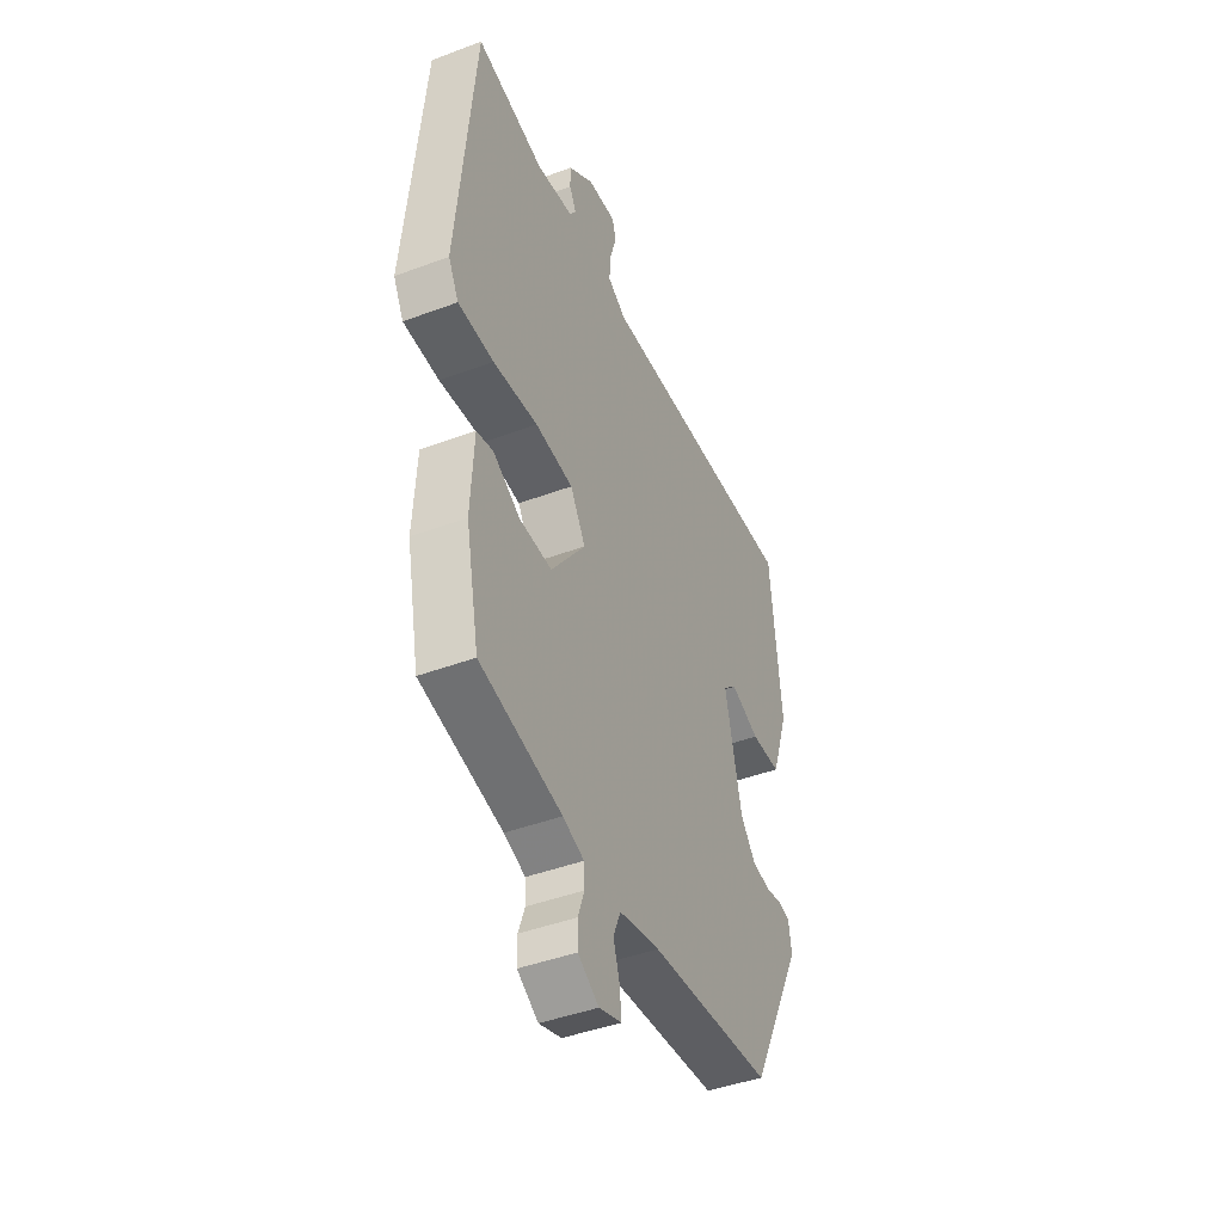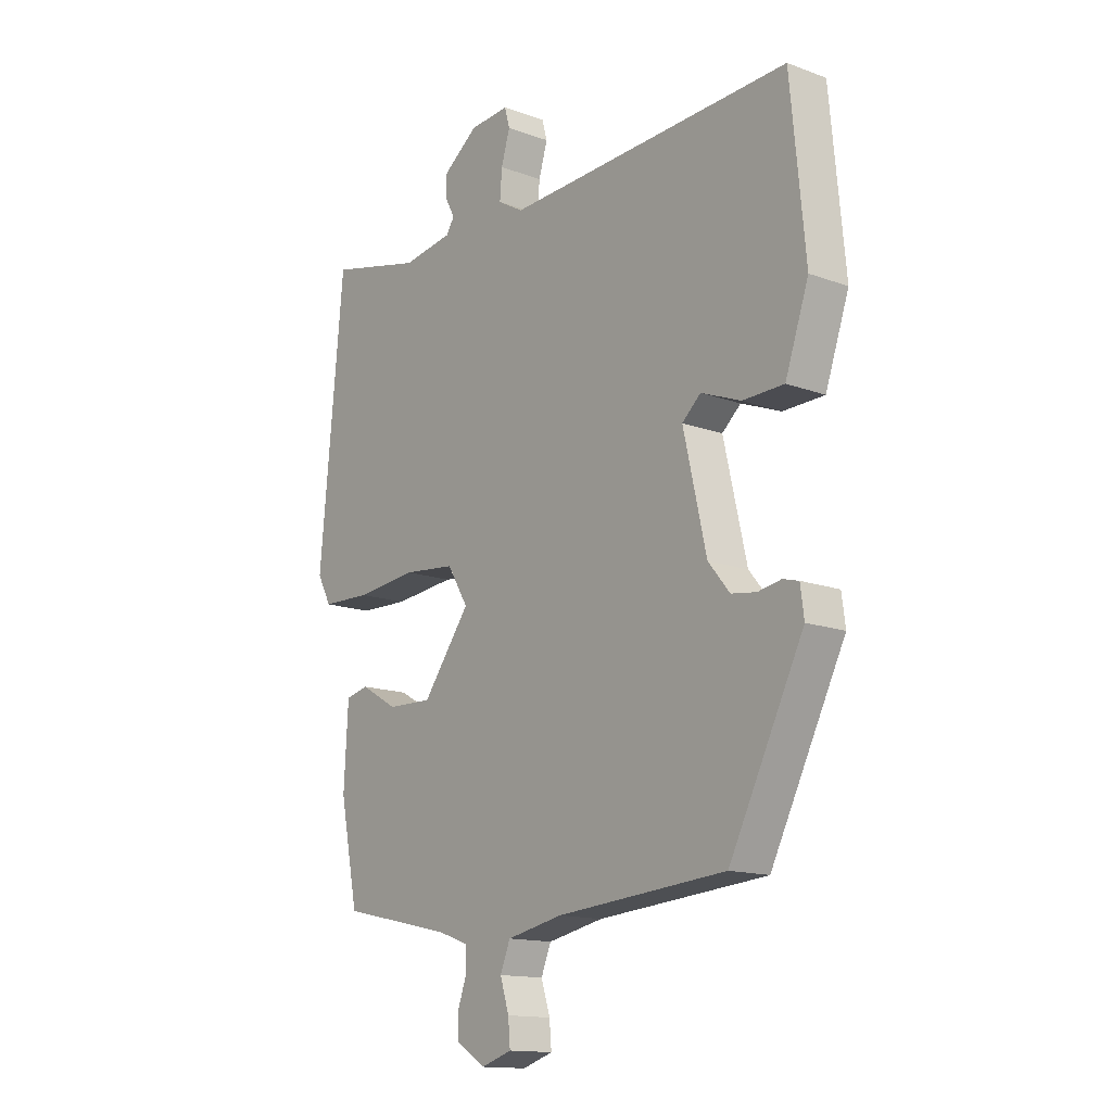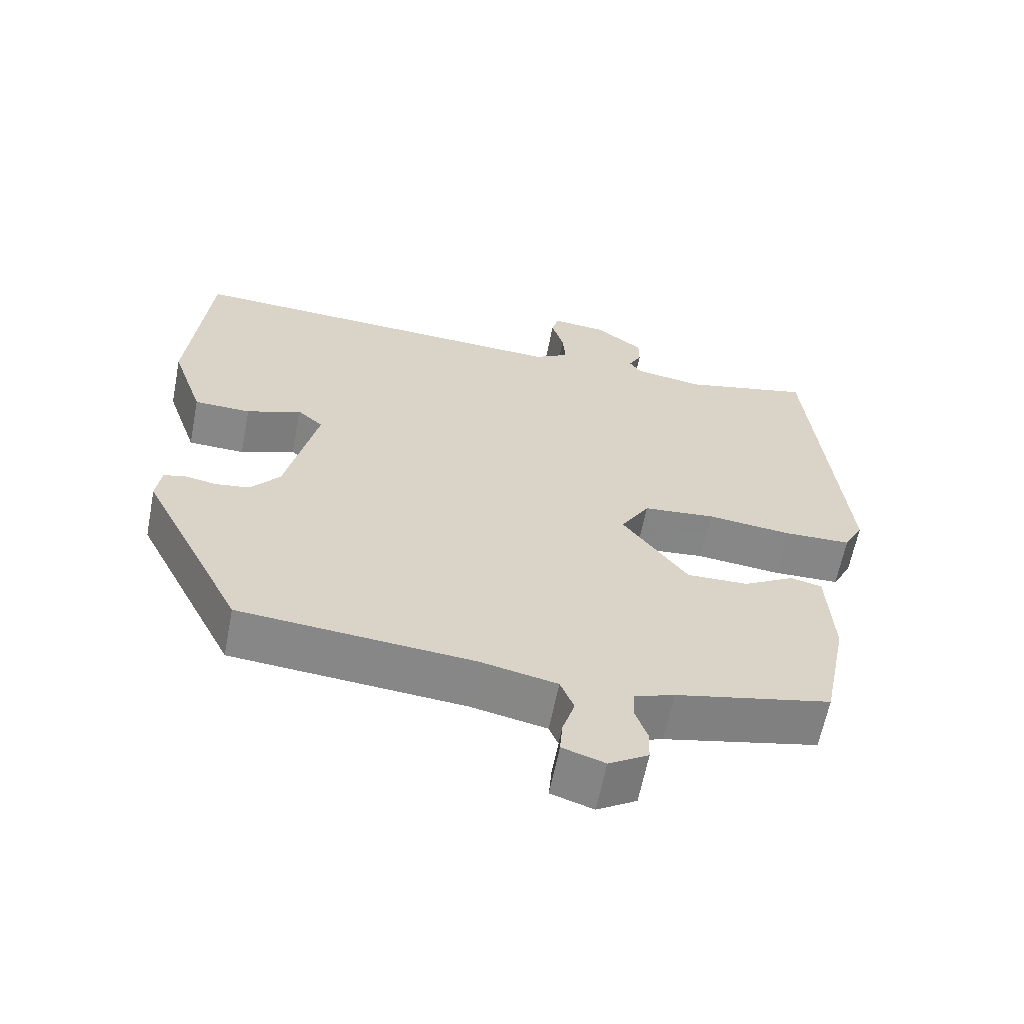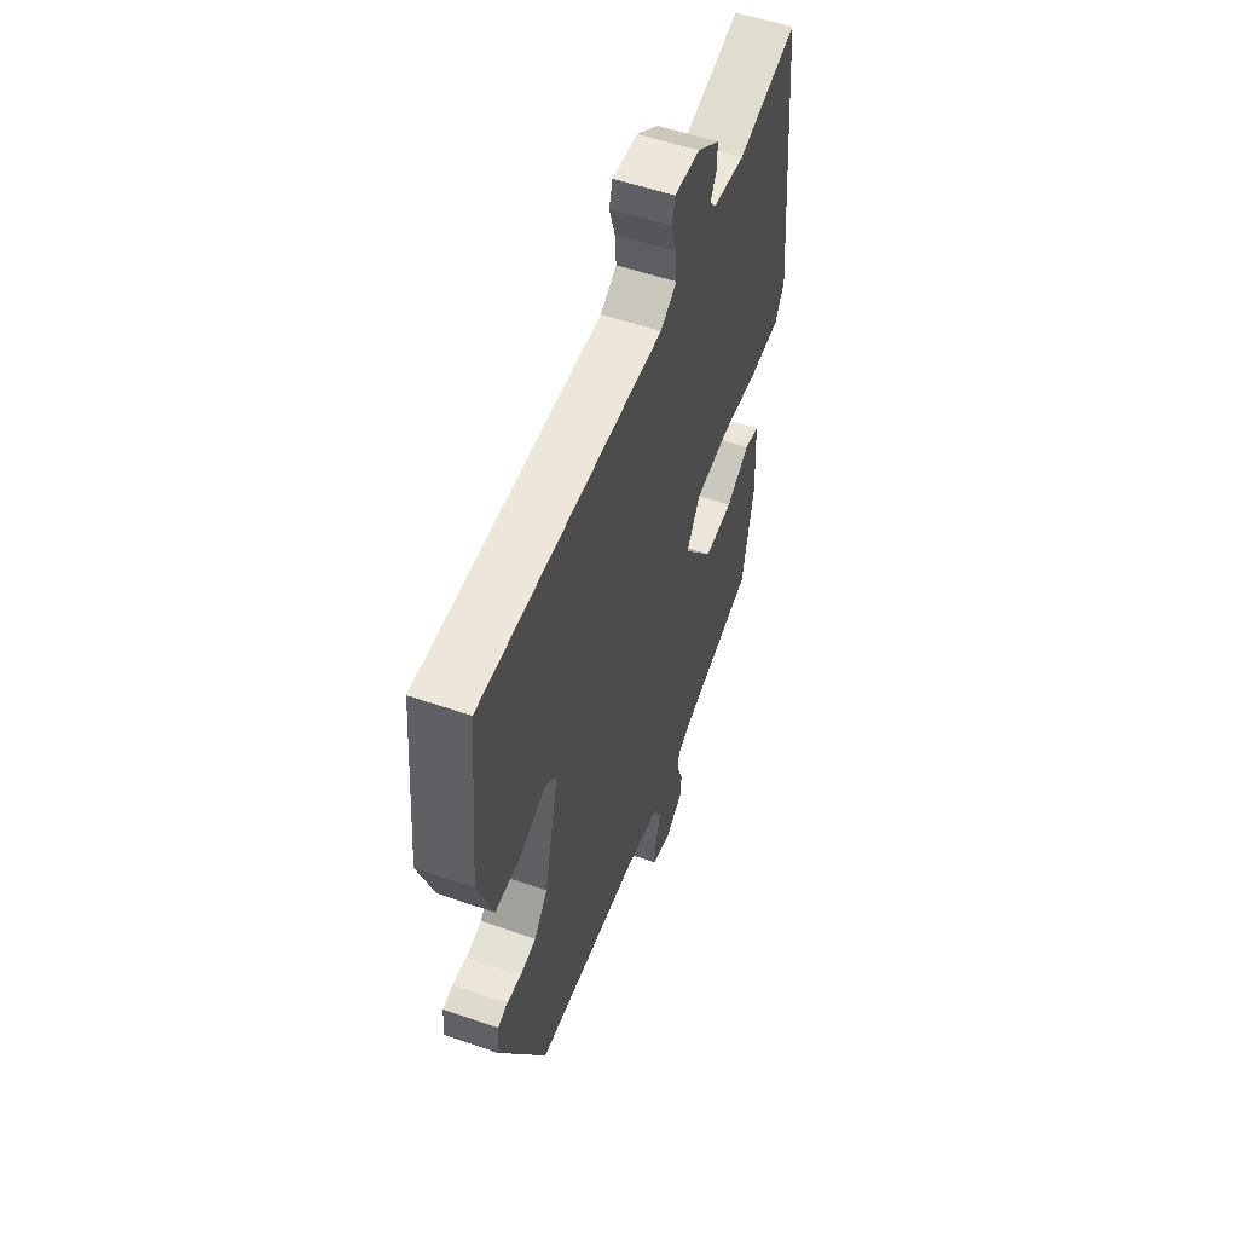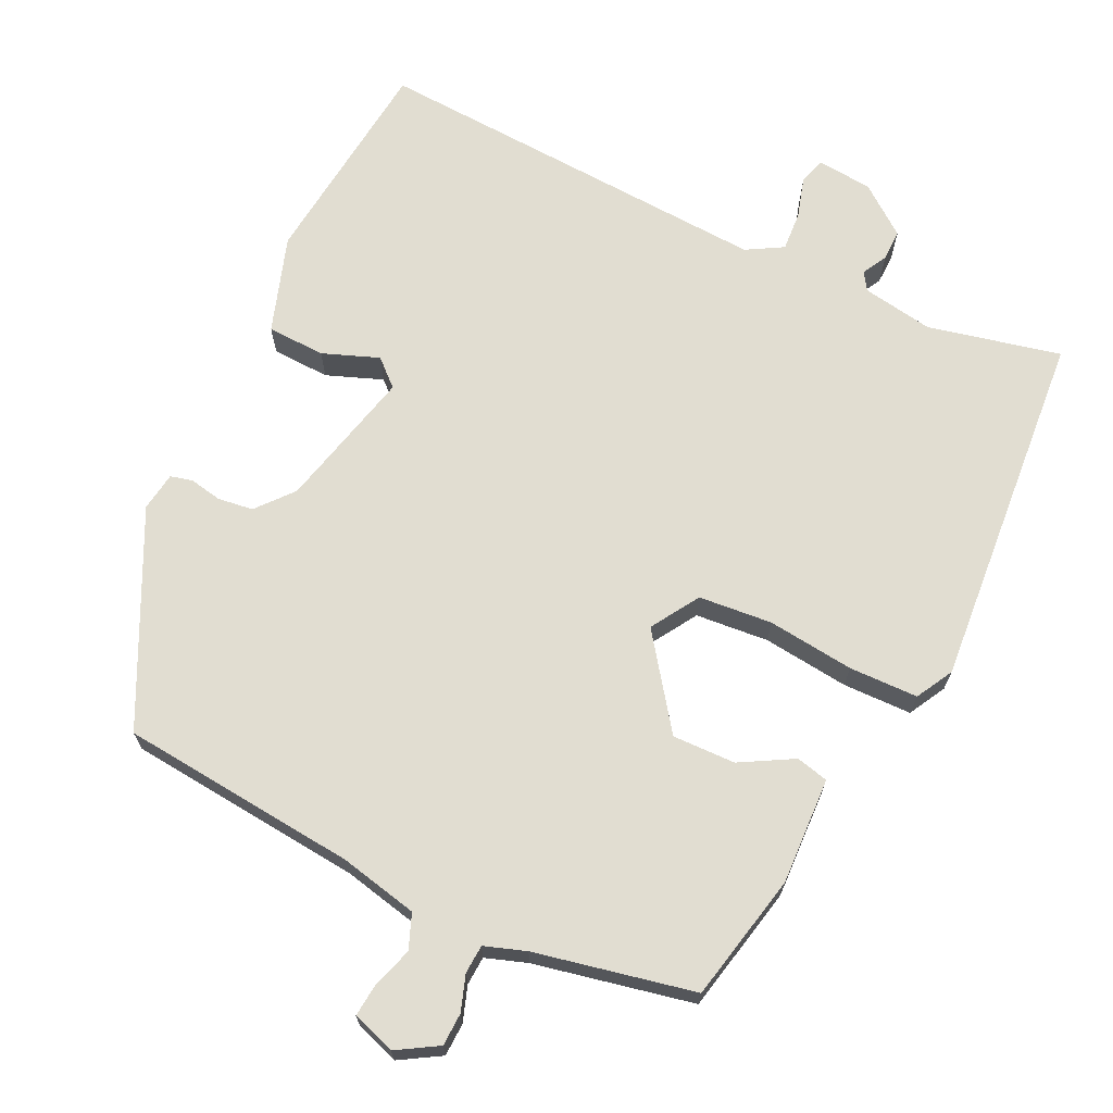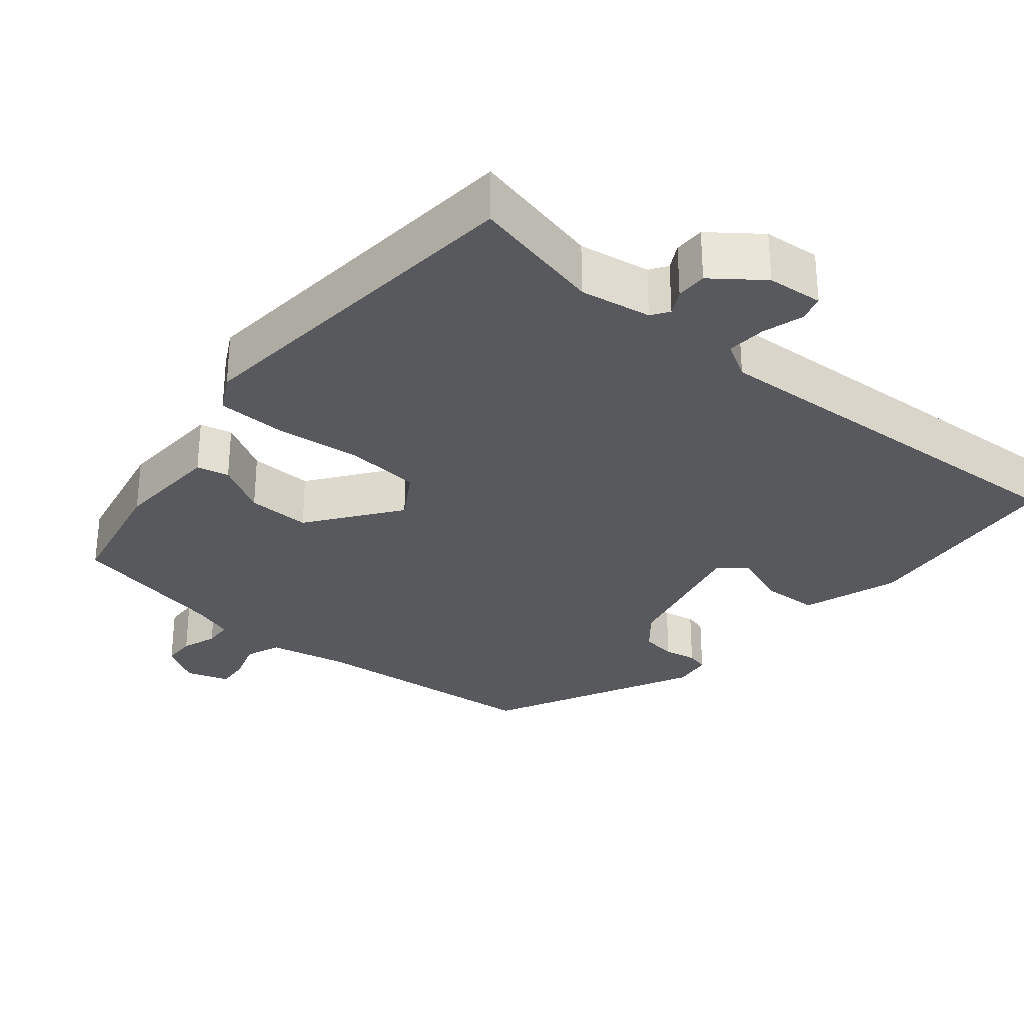
<metadata>
{"format":"obj","ext":"obj","renderer":"f3d","projection":"perspective","resolution":1024,"background":"white","views":[{"elev":-43.9,"azim":-66.3,"up":"+Z"},{"elev":-14.4,"azim":51.2,"up":"+Z"},{"elev":-62.3,"azim":169.0,"up":"+Z"},{"elev":55.0,"azim":110.1,"up":"+Z"},{"elev":68.8,"azim":-153.7,"up":"+Y"},{"elev":-30.1,"azim":-39.4,"up":"+Y"}]}
</metadata>
<code>
v -0.493 0.07 0.544
v -0.313 0.07 0.501
v -0.216 0.07 0.516
v -0.2 0.07 0.54
v -0.218 0.07 0.574
v -0.218 0.07 0.616
v -0.151 0.07 0.666
v -0.075 0.07 0.672
v -0.065 0.07 0.636
v -0.082 0.07 0.58
v -0.086 0.07 0.527
v -0.037 0.07 0.498
v 0.512 0.07 0.522
v 0.54 0.07 0.229
v 0.495 0.07 0.098
v 0.416 0.07 0.096
v 0.34 0.07 0.126
v 0.304 0.07 0.094
v 0.348 0.07 -0.098
v 0.389 0.07 -0.148
v 0.437 0.07 -0.155
v 0.481 0.07 -0.147
v 0.511 0.07 -0.155
v 0.518 0.07 -0.208
v 0.376 0.07 -0.49
v 0.052 0.07 -0.517
v -0.055 0.07 -0.539
v -0.074 0.07 -0.586
v -0.057 0.07 -0.64
v -0.053 0.07 -0.686
v -0.112 0.07 -0.705
v -0.167 0.07 -0.671
v -0.168 0.07 -0.626
v -0.151 0.07 -0.578
v -0.153 0.07 -0.539
v -0.209 0.07 -0.519
v -0.425 0.07 -0.471
v -0.46 0.07 -0.297
v -0.452 0.07 -0.151
v -0.408 0.07 -0.141
v -0.337 0.07 -0.182
v -0.251 0.07 -0.185
v -0.16 0.07 -0.063
v -0.2 0.07 0.003
v -0.3 0.07 0.013
v -0.418 0.07 0.001
v -0.512 0.07 0.004
v -0.539 0.07 0.055
v -0.493 0 0.544
v -0.313 0 0.501
v -0.216 0 0.516
v -0.2 0 0.54
v -0.218 0 0.574
v -0.218 0 0.616
v -0.151 0 0.666
v -0.075 0 0.672
v -0.065 0 0.636
v -0.082 0 0.58
v -0.086 0 0.527
v -0.037 0 0.498
v 0.512 0 0.522
v 0.54 0 0.229
v 0.495 0 0.098
v 0.416 0 0.096
v 0.34 0 0.126
v 0.304 0 0.094
v 0.348 0 -0.098
v 0.389 0 -0.148
v 0.437 0 -0.155
v 0.481 0 -0.147
v 0.511 0 -0.155
v 0.518 0 -0.208
v 0.376 0 -0.49
v 0.052 0 -0.517
v -0.055 0 -0.539
v -0.074 0 -0.586
v -0.057 0 -0.64
v -0.053 0 -0.686
v -0.112 0 -0.705
v -0.167 0 -0.671
v -0.168 0 -0.626
v -0.151 0 -0.578
v -0.153 0 -0.539
v -0.209 0 -0.519
v -0.425 0 -0.471
v -0.46 0 -0.297
v -0.452 0 -0.151
v -0.408 0 -0.141
v -0.337 0 -0.182
v -0.251 0 -0.185
v -0.16 0 -0.063
v -0.2 0 0.003
v -0.3 0 0.013
v -0.418 0 0.001
v -0.512 0 0.004
v -0.539 0 0.055
f 45 46 47 48
f 44 45 48 1
f 43 44 1 2
f 38 39 40 41
f 36 37 38 41
f 35 36 41 42
f 31 32 33 34
f 31 34 35
f 28 29 30 31
f 28 31 35
f 27 28 35 42
f 23 24 25 26
f 21 22 23 26
f 20 21 26 27
f 19 20 27 42
f 14 15 16 17
f 12 13 14 17
f 11 12 17 18
f 7 8 9 10
f 7 10 11
f 4 5 6 7
f 4 7 11
f 3 4 11 18
f 43 2 3 18
f 18 19 42 43
f 96 95 94 93
f 49 96 93 92
f 50 49 92 91
f 89 88 87 86
f 89 86 85 84
f 90 89 84 83
f 82 81 80 79
f 83 82 79
f 79 78 77 76
f 83 79 76
f 90 83 76 75
f 74 73 72 71
f 74 71 70 69
f 75 74 69 68
f 90 75 68 67
f 65 64 63 62
f 65 62 61 60
f 66 65 60 59
f 58 57 56 55
f 59 58 55
f 55 54 53 52
f 59 55 52
f 66 59 52 51
f 66 51 50 91
f 91 90 67 66
f 1 49 50 2
f 2 50 51 3
f 3 51 52 4
f 4 52 53 5
f 5 53 54 6
f 6 54 55 7
f 7 55 56 8
f 8 56 57 9
f 9 57 58 10
f 10 58 59 11
f 11 59 60 12
f 12 60 61 13
f 13 61 62 14
f 14 62 63 15
f 15 63 64 16
f 16 64 65 17
f 17 65 66 18
f 18 66 67 19
f 19 67 68 20
f 20 68 69 21
f 21 69 70 22
f 22 70 71 23
f 23 71 72 24
f 24 72 73 25
f 25 73 74 26
f 26 74 75 27
f 27 75 76 28
f 28 76 77 29
f 29 77 78 30
f 30 78 79 31
f 31 79 80 32
f 32 80 81 33
f 33 81 82 34
f 34 82 83 35
f 35 83 84 36
f 36 84 85 37
f 37 85 86 38
f 38 86 87 39
f 39 87 88 40
f 40 88 89 41
f 41 89 90 42
f 42 90 91 43
f 43 91 92 44
f 44 92 93 45
f 45 93 94 46
f 46 94 95 47
f 47 95 96 48
f 48 96 49 1

</code>
